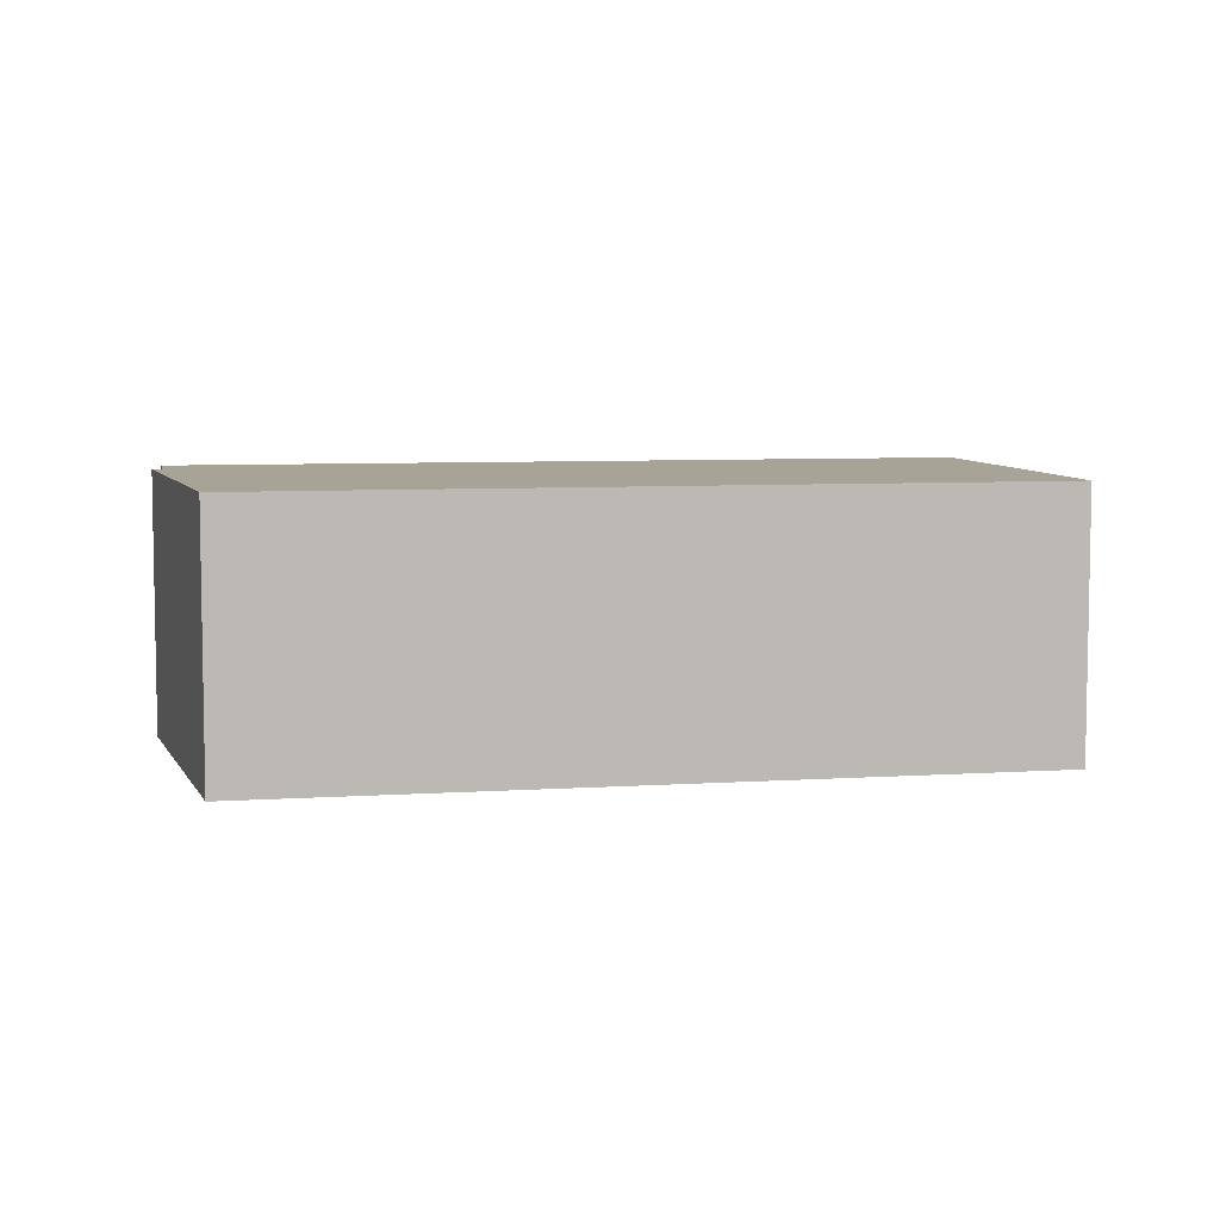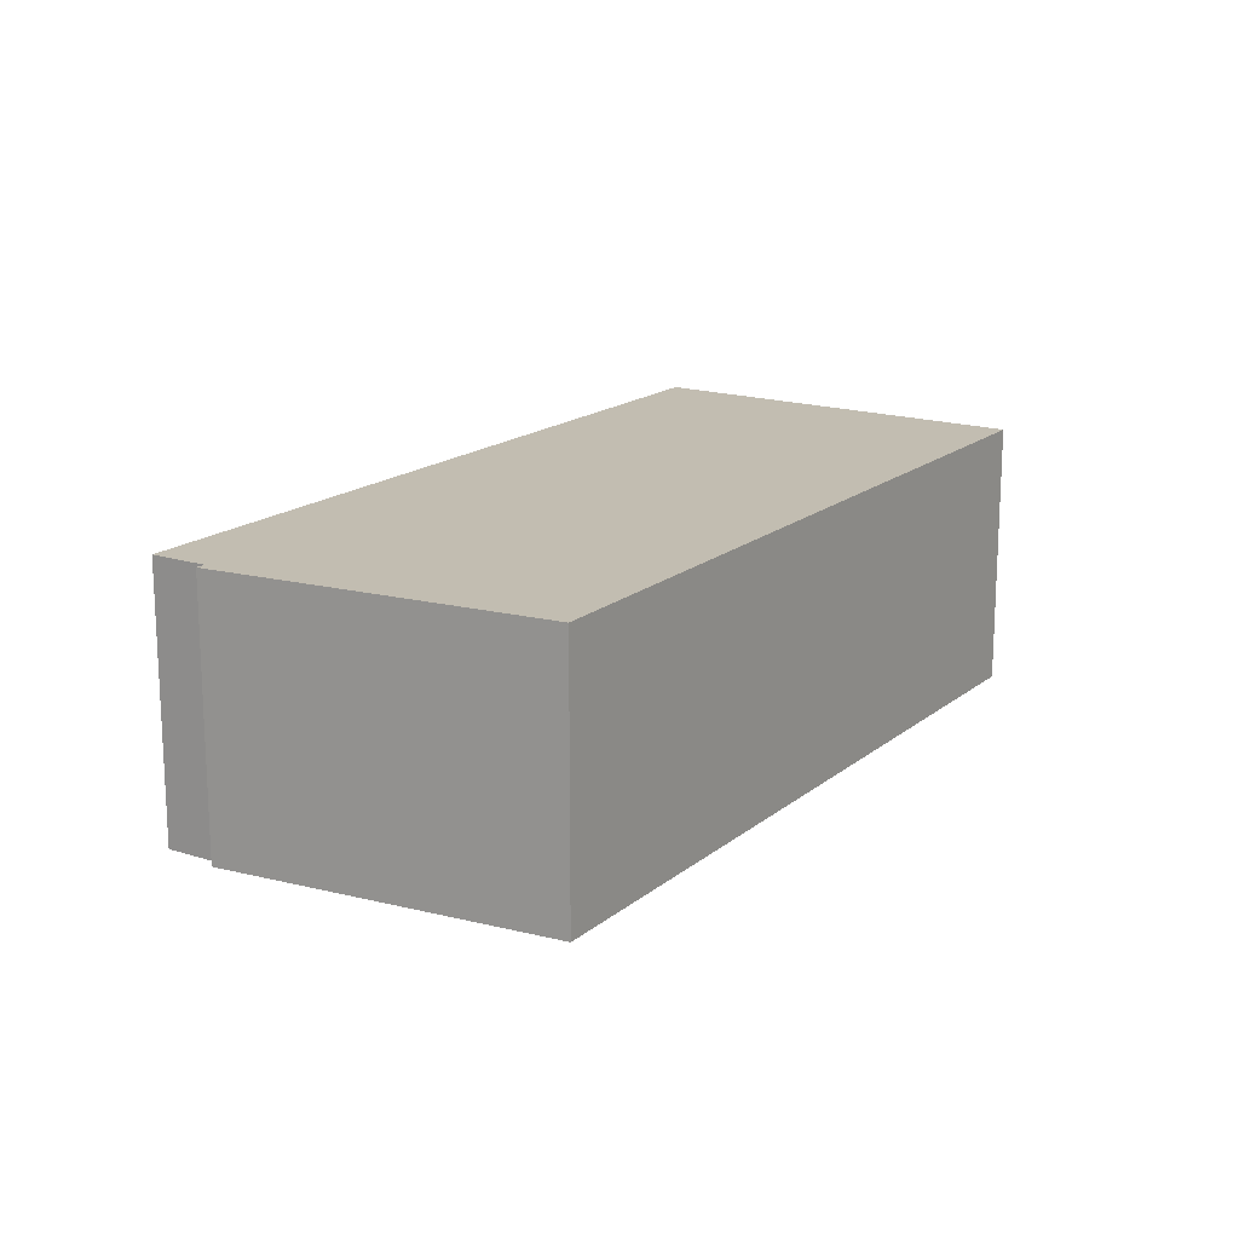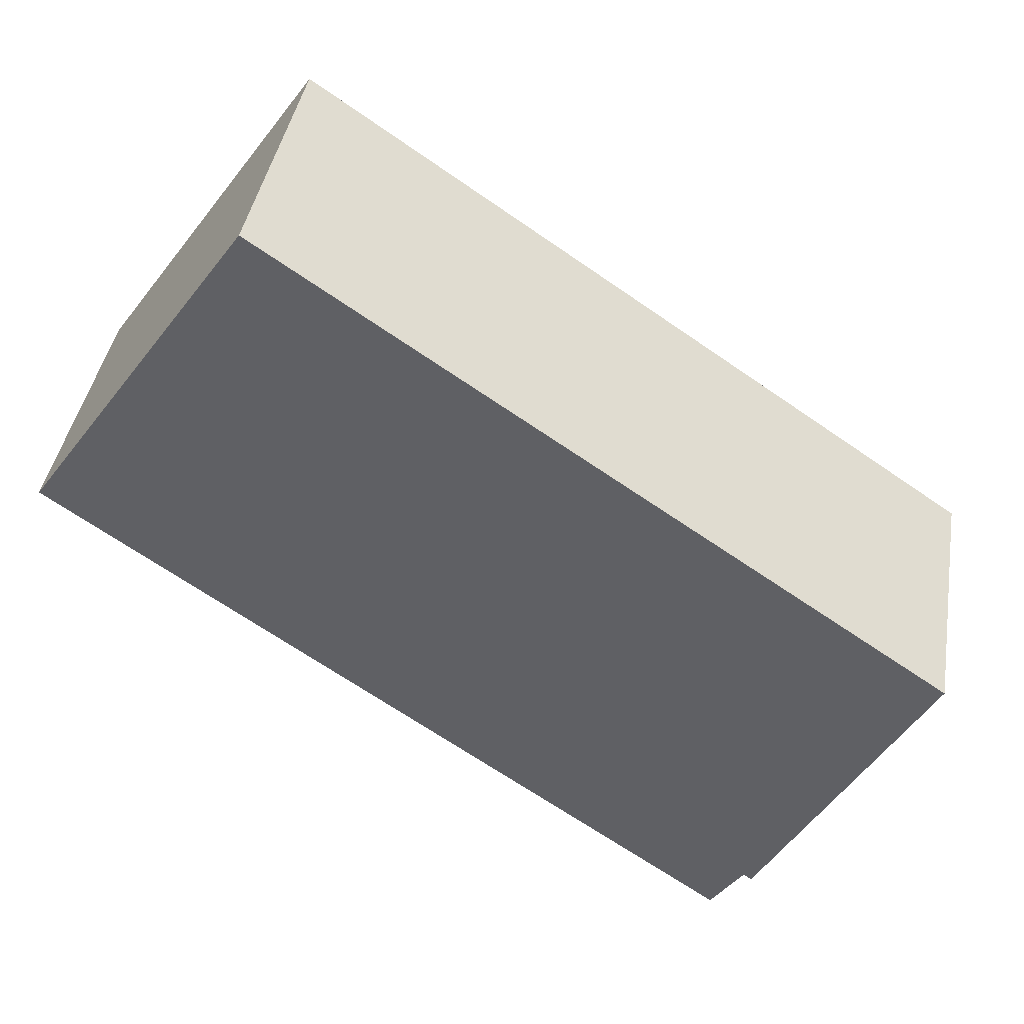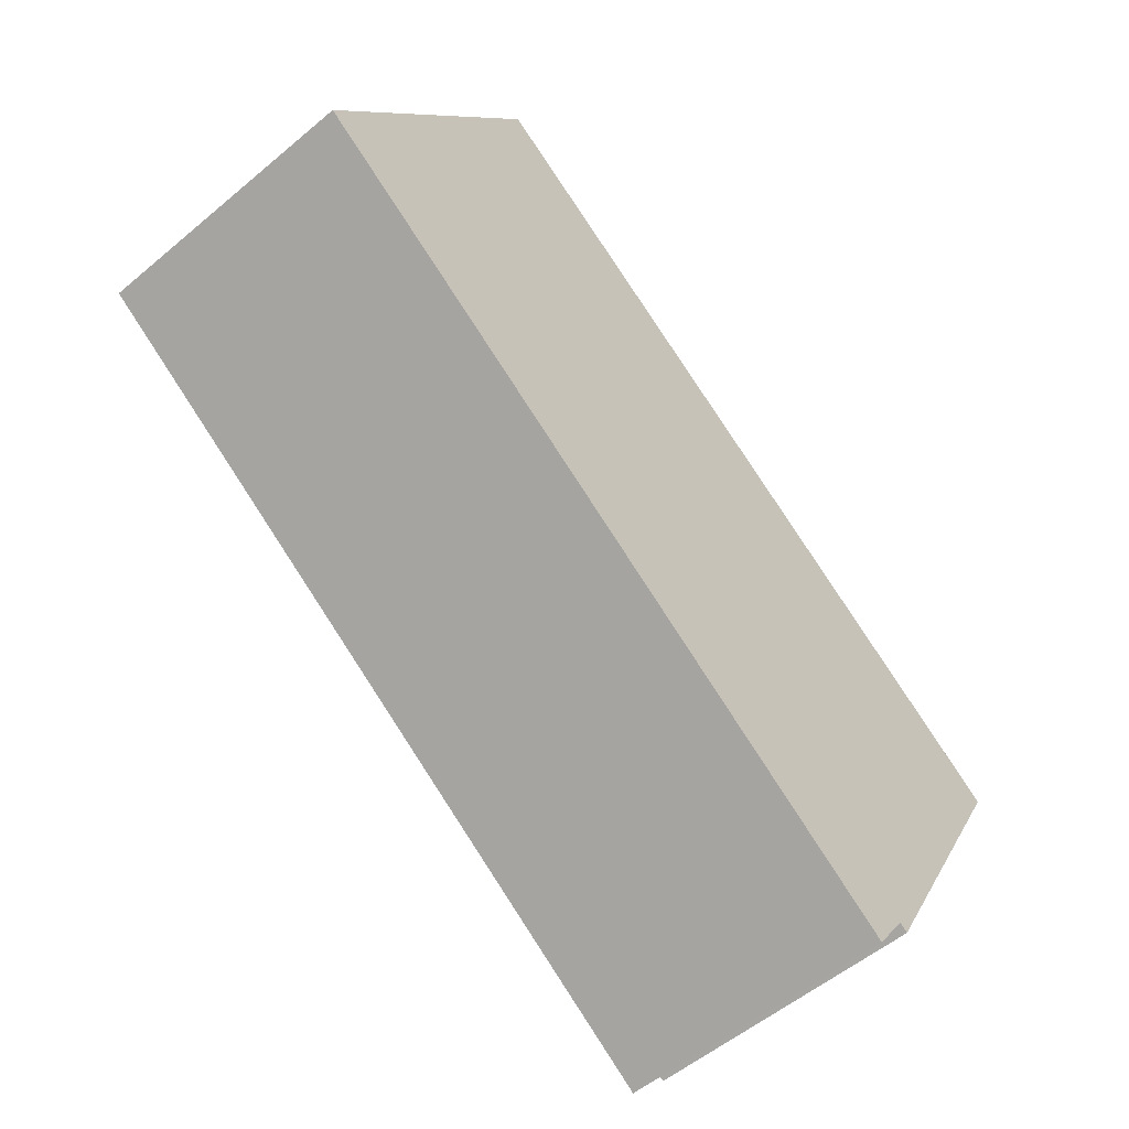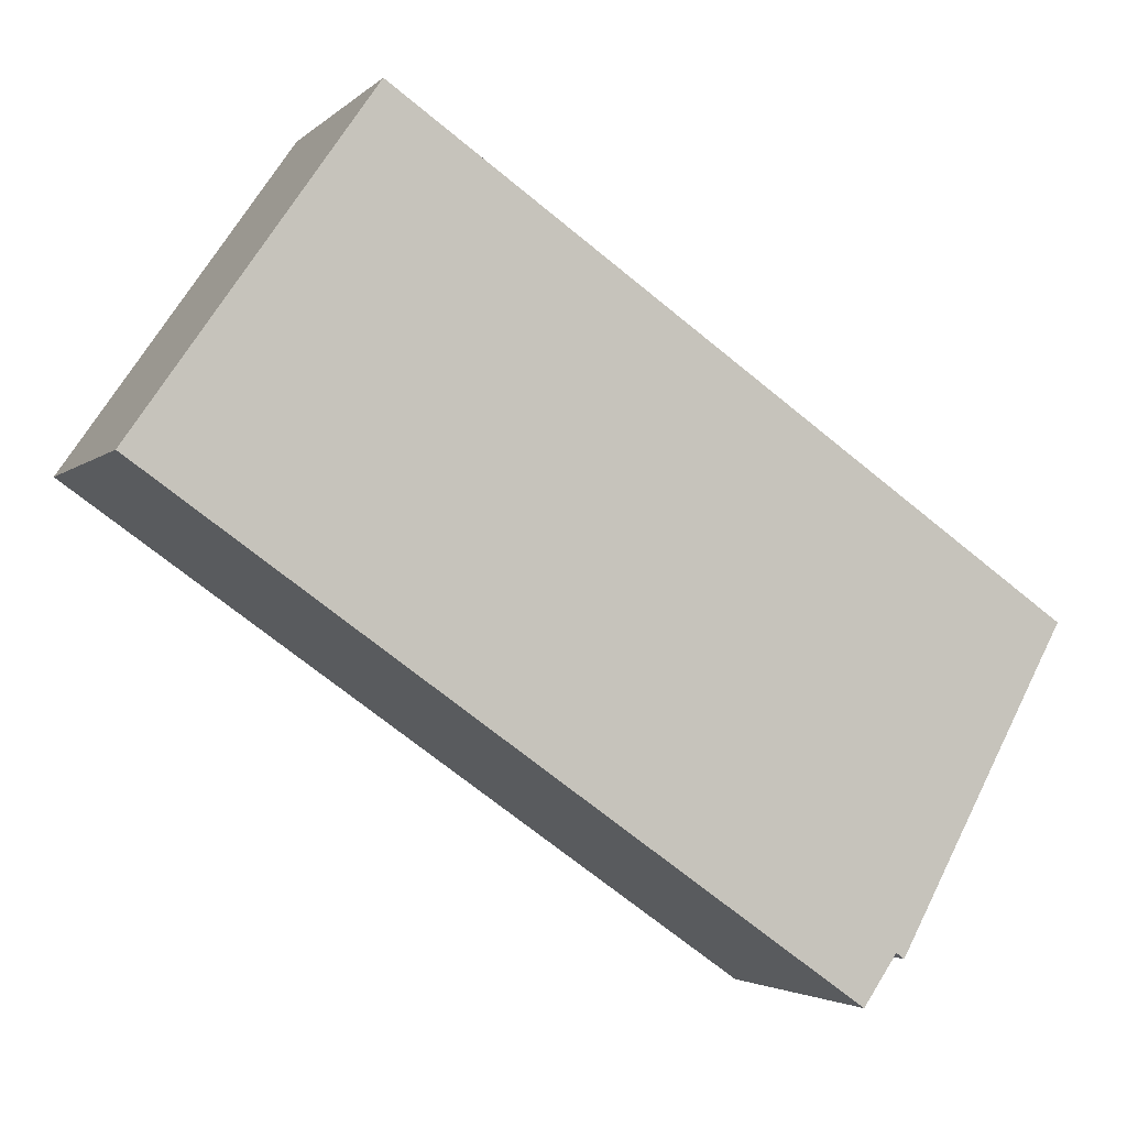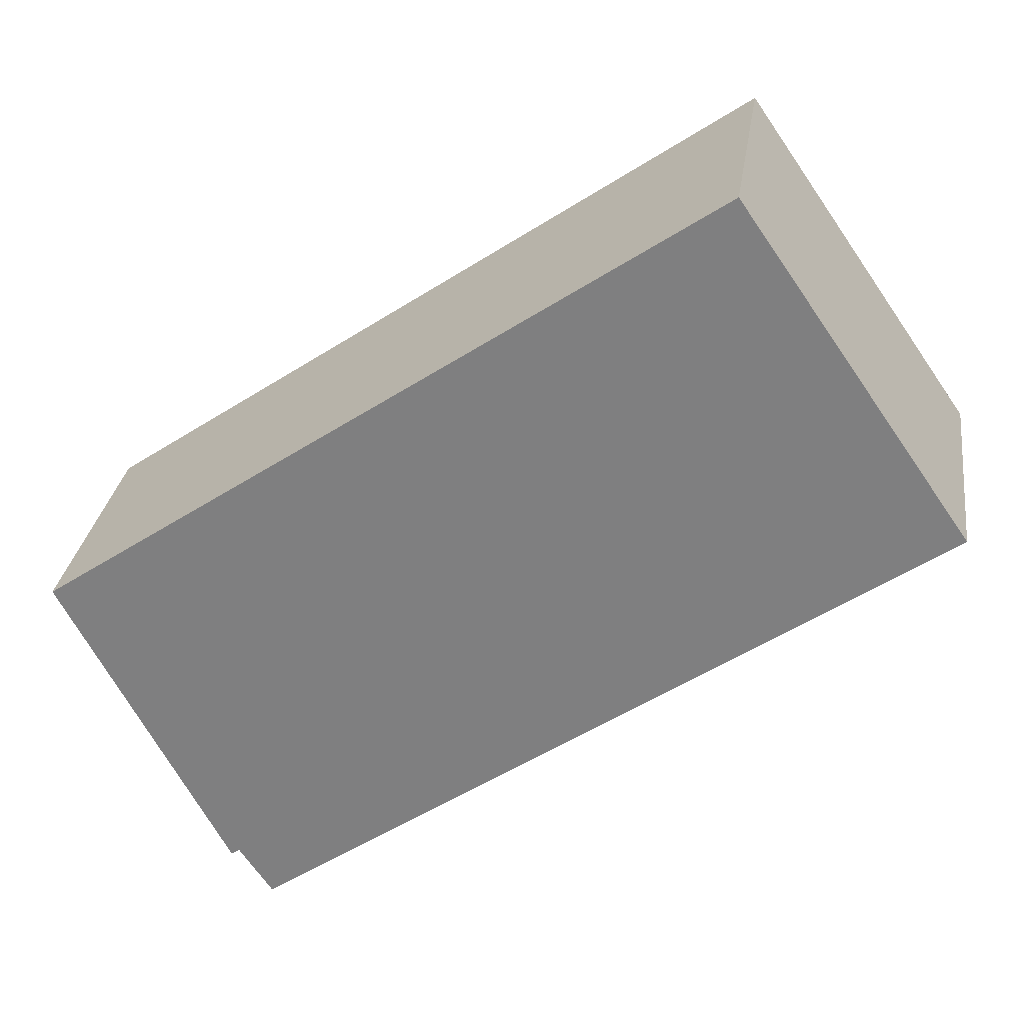
<metadata>
{"format":"obj","ext":"obj","renderer":"f3d","projection":"perspective","resolution":1024,"background":"white","views":[{"elev":6.7,"azim":-45.5,"up":"+Y"},{"elev":17.0,"azim":-91.8,"up":"+Y"},{"elev":41.0,"azim":-170.5,"up":"+Z"},{"elev":-54.1,"azim":131.8,"up":"+Z"},{"elev":-3.2,"azim":158.2,"up":"+Z"},{"elev":28.8,"azim":8.2,"up":"+Z"}]}
</metadata>
<code>
v  13.33 4.01 1.938
v  0 4.01 2.455e-16
v  9.939 4.01 6.824
v  3.319 4.01 -5.083
v  0.724 4.01 -1.34
v  2.606 4.01 -4.511
v  3.103 4.01 -5.235
v  2.485 4.01 -4.599
v  3.103 3.206e-16 -5.235
v  2.606 2.762e-16 -4.511
v  2.485 2.816e-16 -4.599
v  0.724 8.205e-17 -1.34
v  0 0 0
v  3.319 3.112e-16 -5.083
v  13.33 -1.187e-16 1.938
v  9.939 -4.178e-16 6.824
g defaultobject
f 1 2 3
f 2 1 4
f 2 4 5
f 5 4 6
f 6 4 7
f 8 5 6
f 9 6 7
f 6 9 10
f 11 5 8
f 5 11 2
f 2 11 12
f 2 12 13
f 10 8 6
f 8 10 11
f 4 9 7
f 9 4 1
f 9 1 14
f 14 1 15
f 13 3 2
f 3 13 16
f 16 1 3
f 1 16 15
f 13 15 16
f 15 13 12
f 15 12 10
f 10 12 11
f 10 14 15
f 14 10 9

</code>
